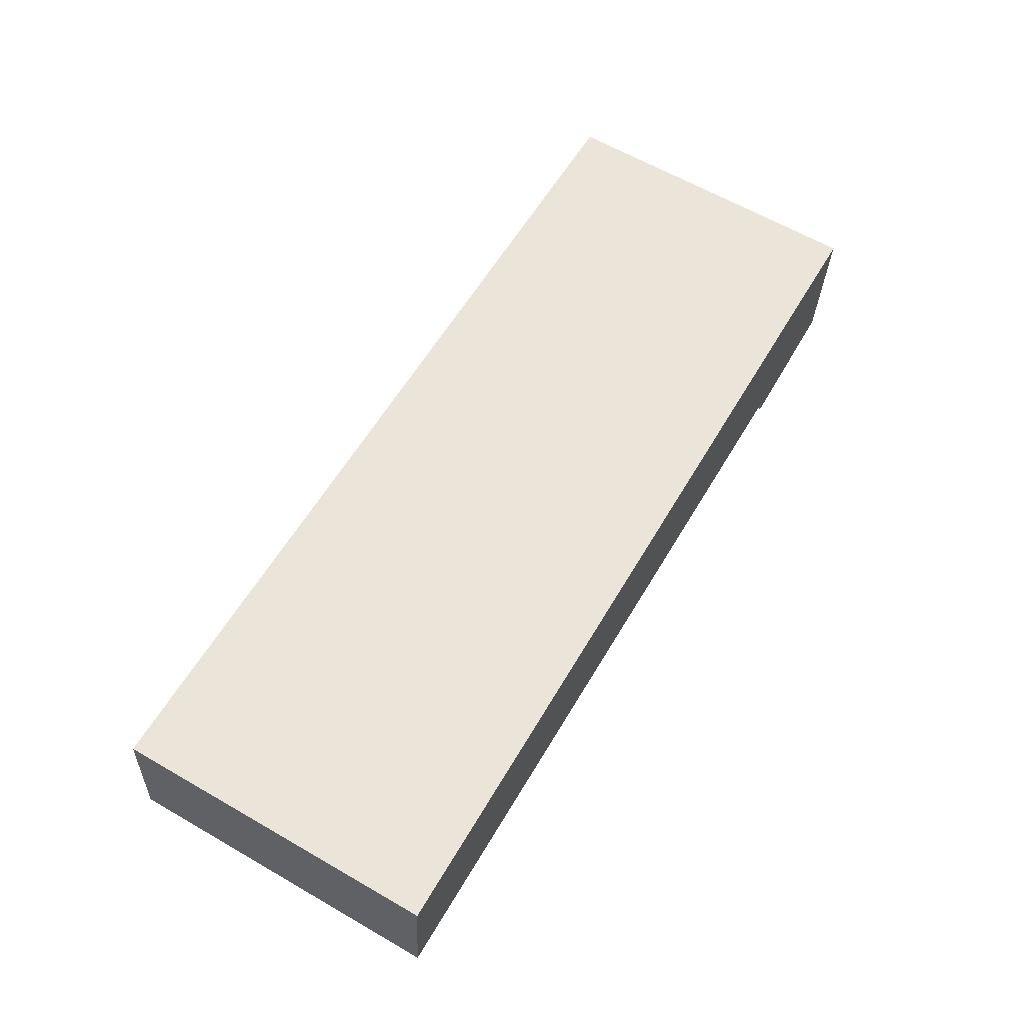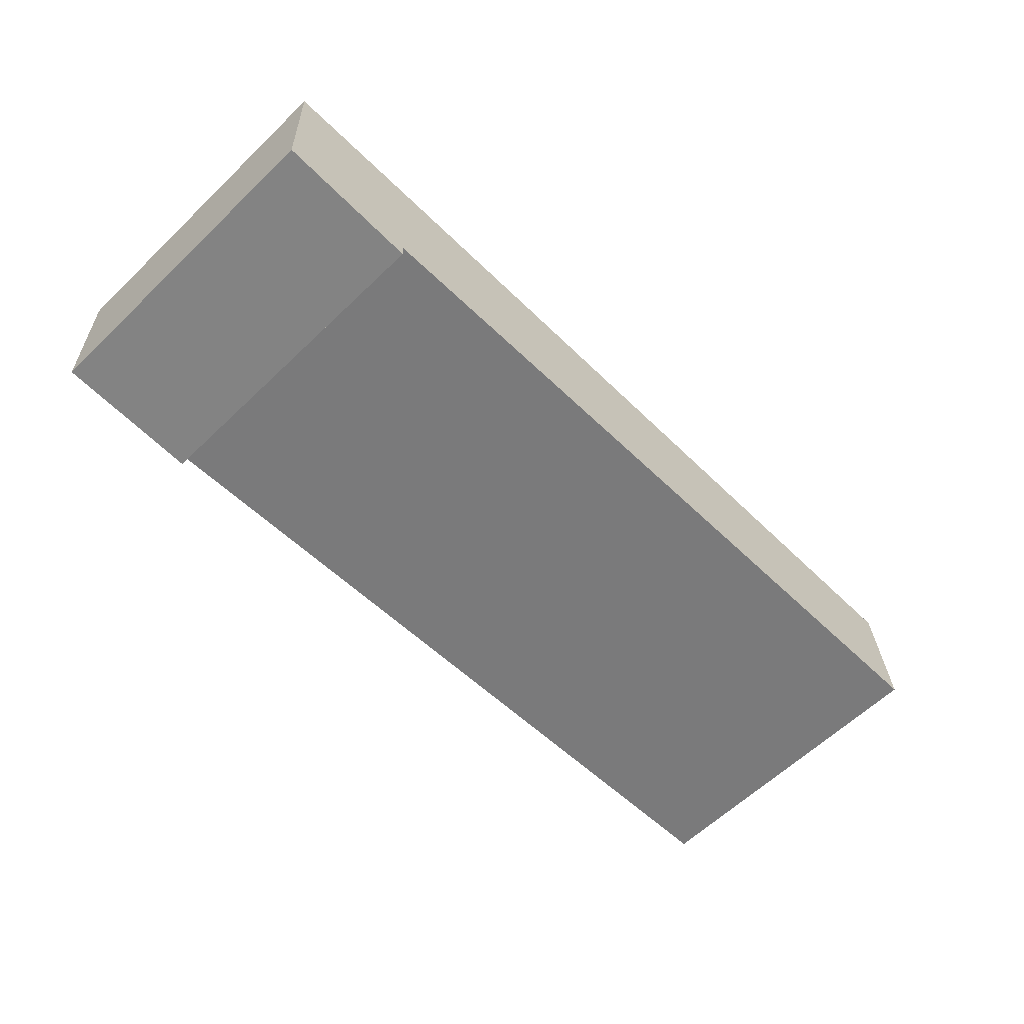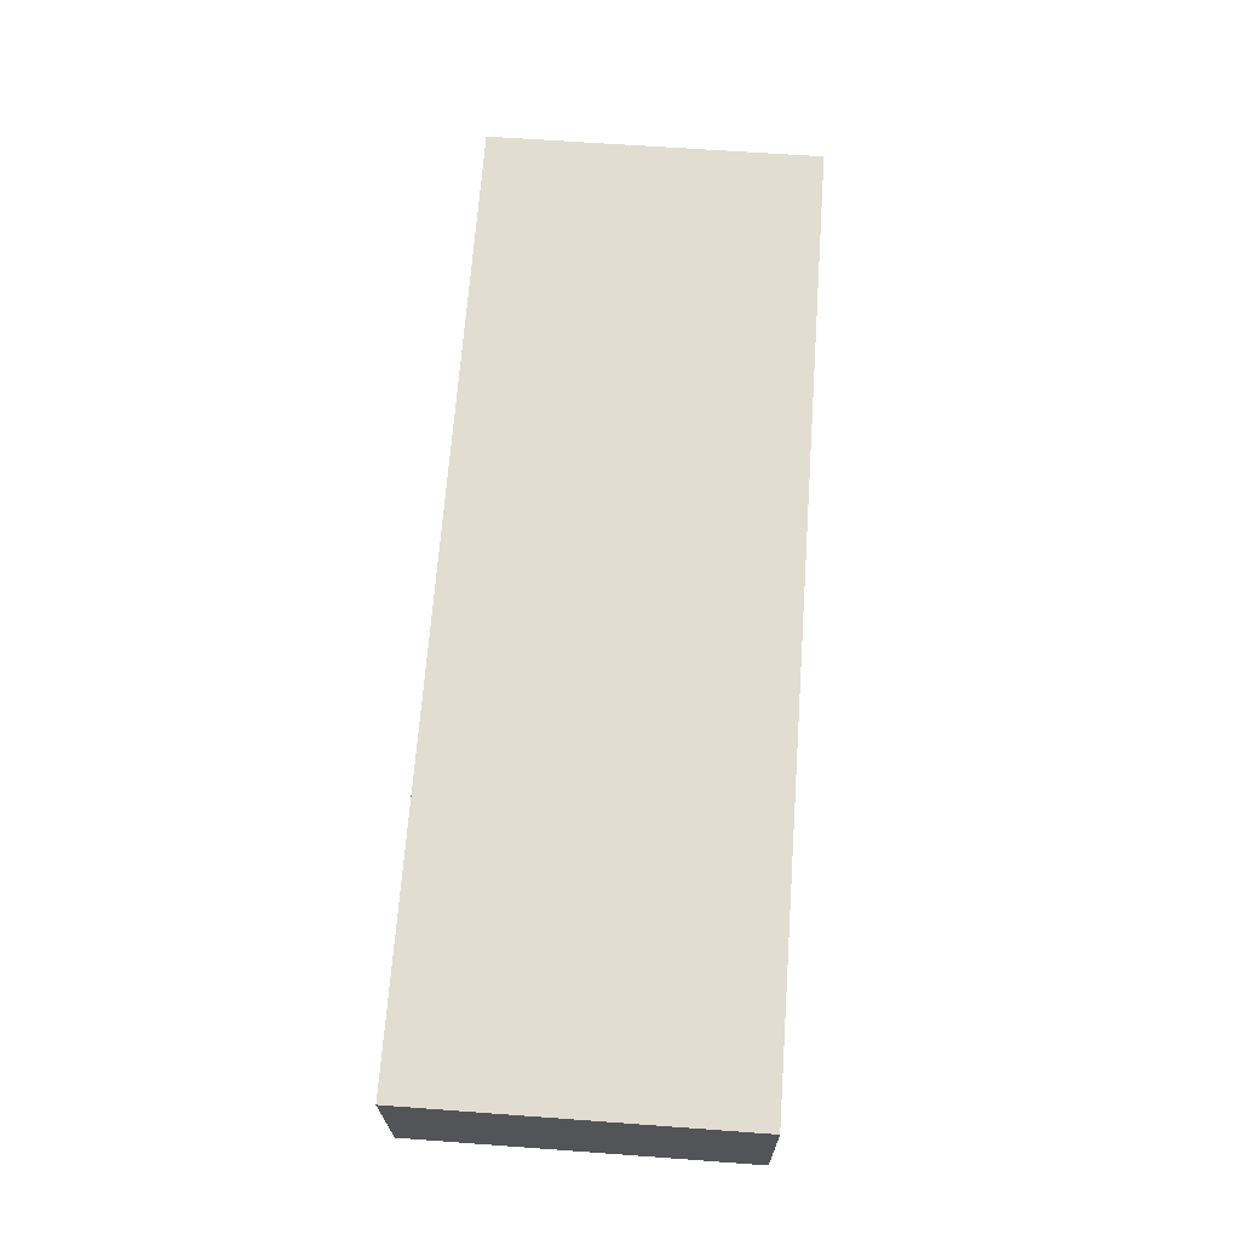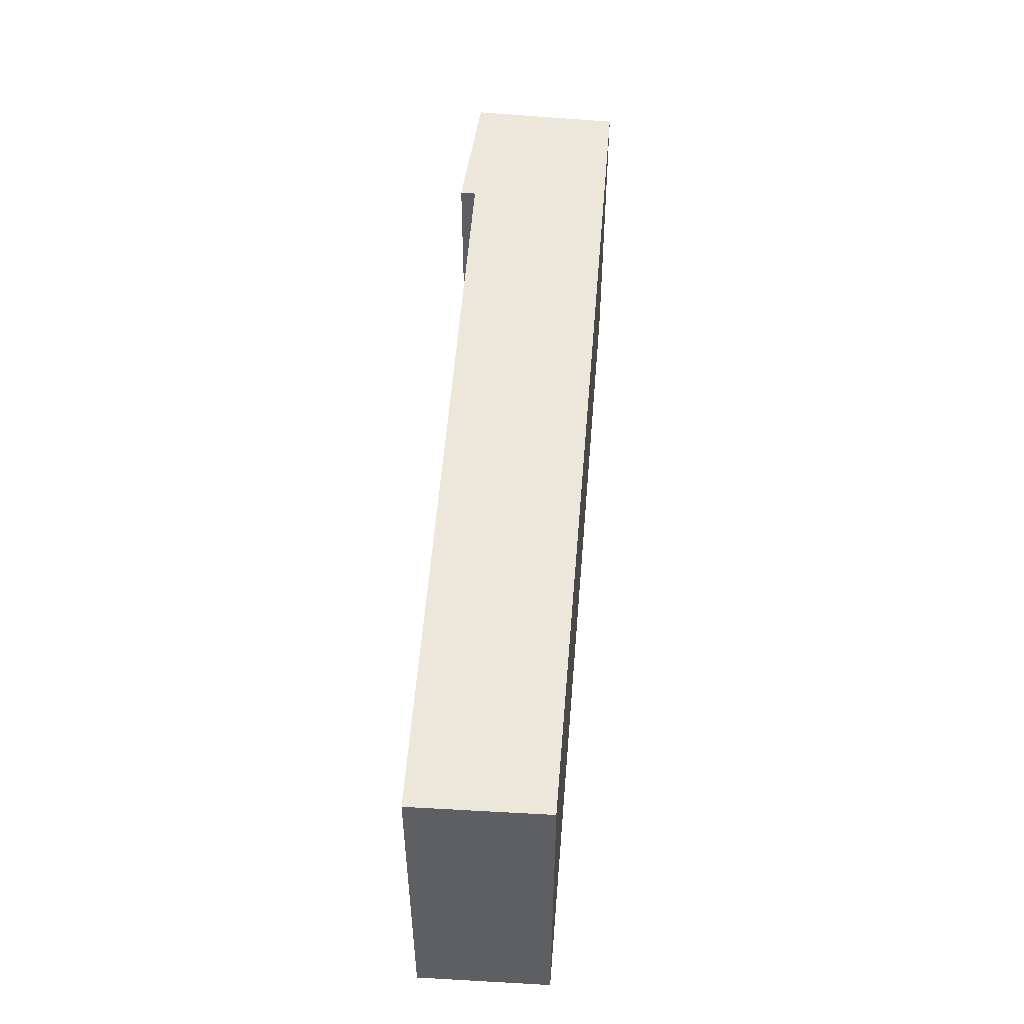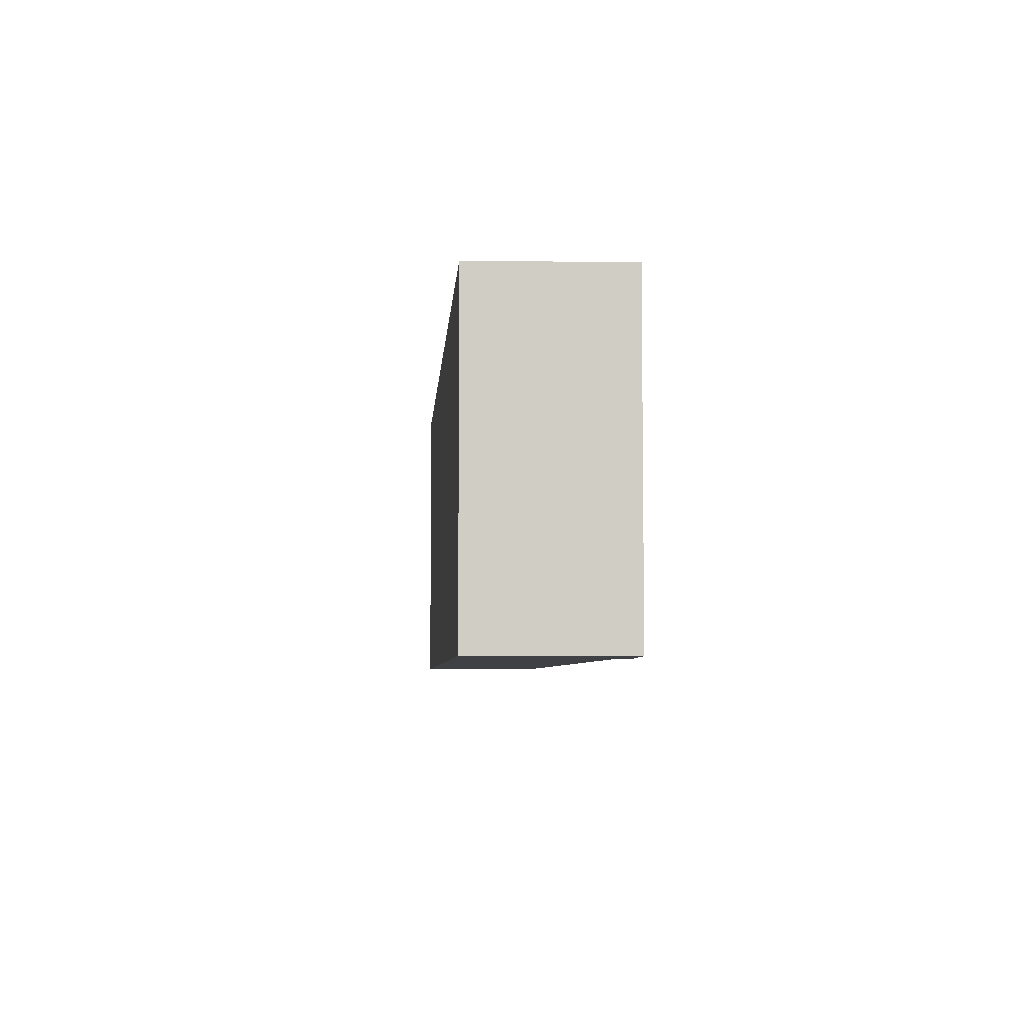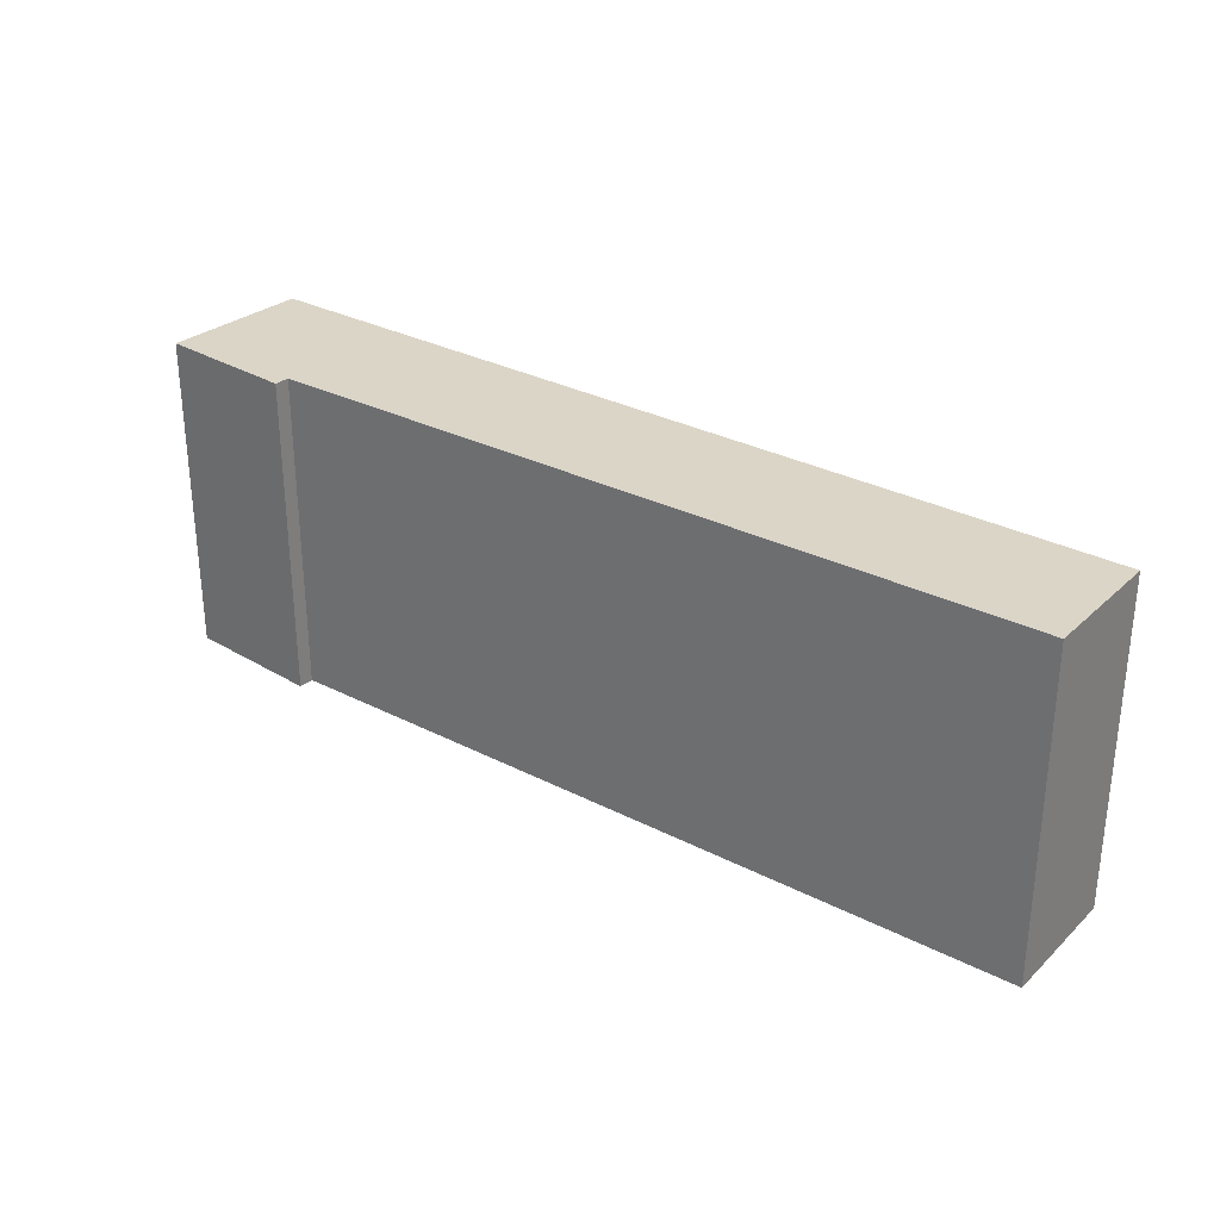
<metadata>
{"format":"obj","ext":"obj","renderer":"f3d","projection":"perspective","resolution":1024,"background":"white","views":[{"elev":63.2,"azim":-59.8,"up":"+Z"},{"elev":-61.2,"azim":134.3,"up":"+Z"},{"elev":64.7,"azim":94.2,"up":"+Z"},{"elev":50.3,"azim":-81.6,"up":"+Y"},{"elev":-5.6,"azim":89.7,"up":"+Y"},{"elev":29.6,"azim":-138.3,"up":"+Y"}]}
</metadata>
<code>
v  6.084 2.525 -0.613
v  7.241 2.525 0.553
v  7.203 2.525 -0.618
v  6.089 2.525 -0.493
v  0.087 2.525 1.01
v  0 2.525 1.546e-16
v  6.084 3.754e-17 -0.613
v  6.089 3.019e-17 -0.493
v  0 0 0
v  0.087 -6.184e-17 1.01
v  7.203 3.784e-17 -0.618
v  7.241 -3.386e-17 0.553
g defaultobject
f 1 2 3
f 2 1 4
f 2 4 5
f 5 4 6
f 7 4 1
f 4 7 8
f 9 5 6
f 5 9 10
f 8 6 4
f 6 8 9
f 11 1 3
f 1 11 7
f 10 2 5
f 2 10 12
f 12 3 2
f 3 12 11
f 9 12 10
f 12 9 8
f 12 8 7
f 12 7 11

</code>
